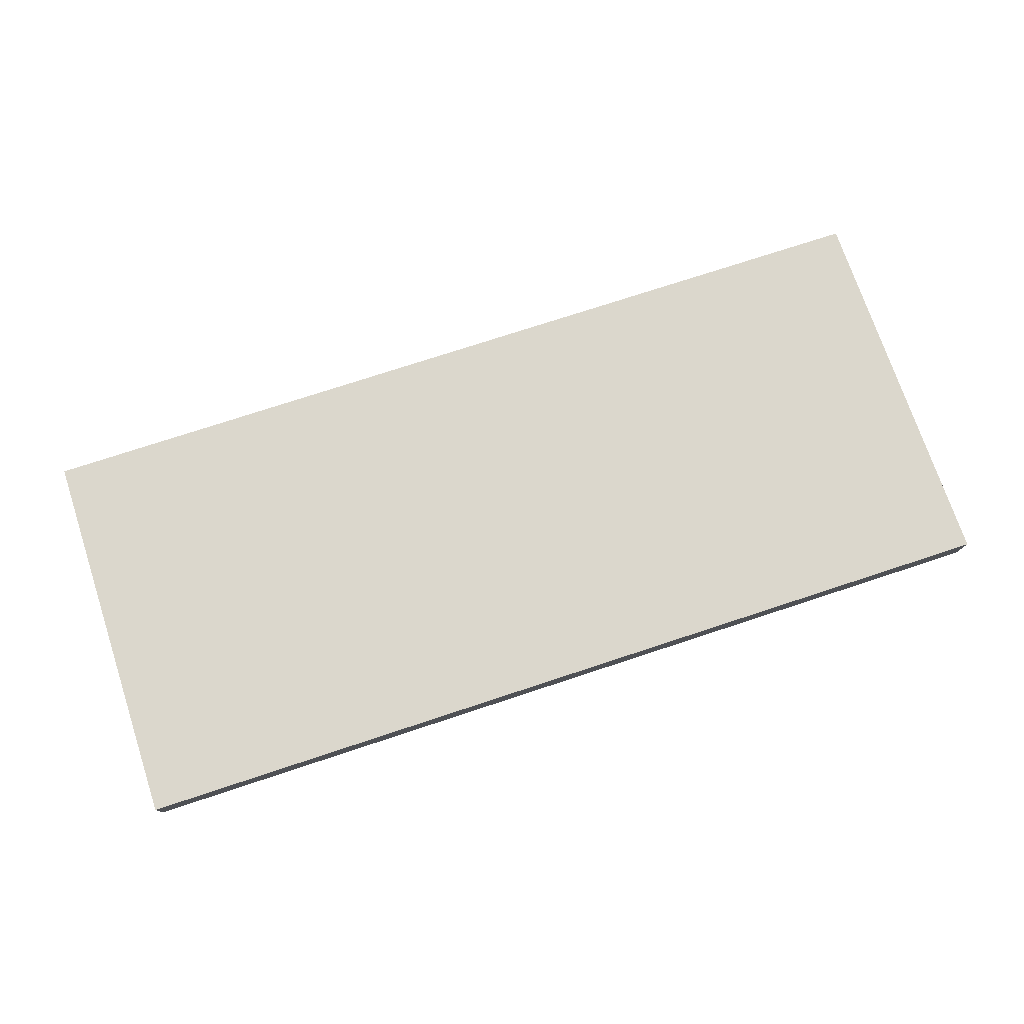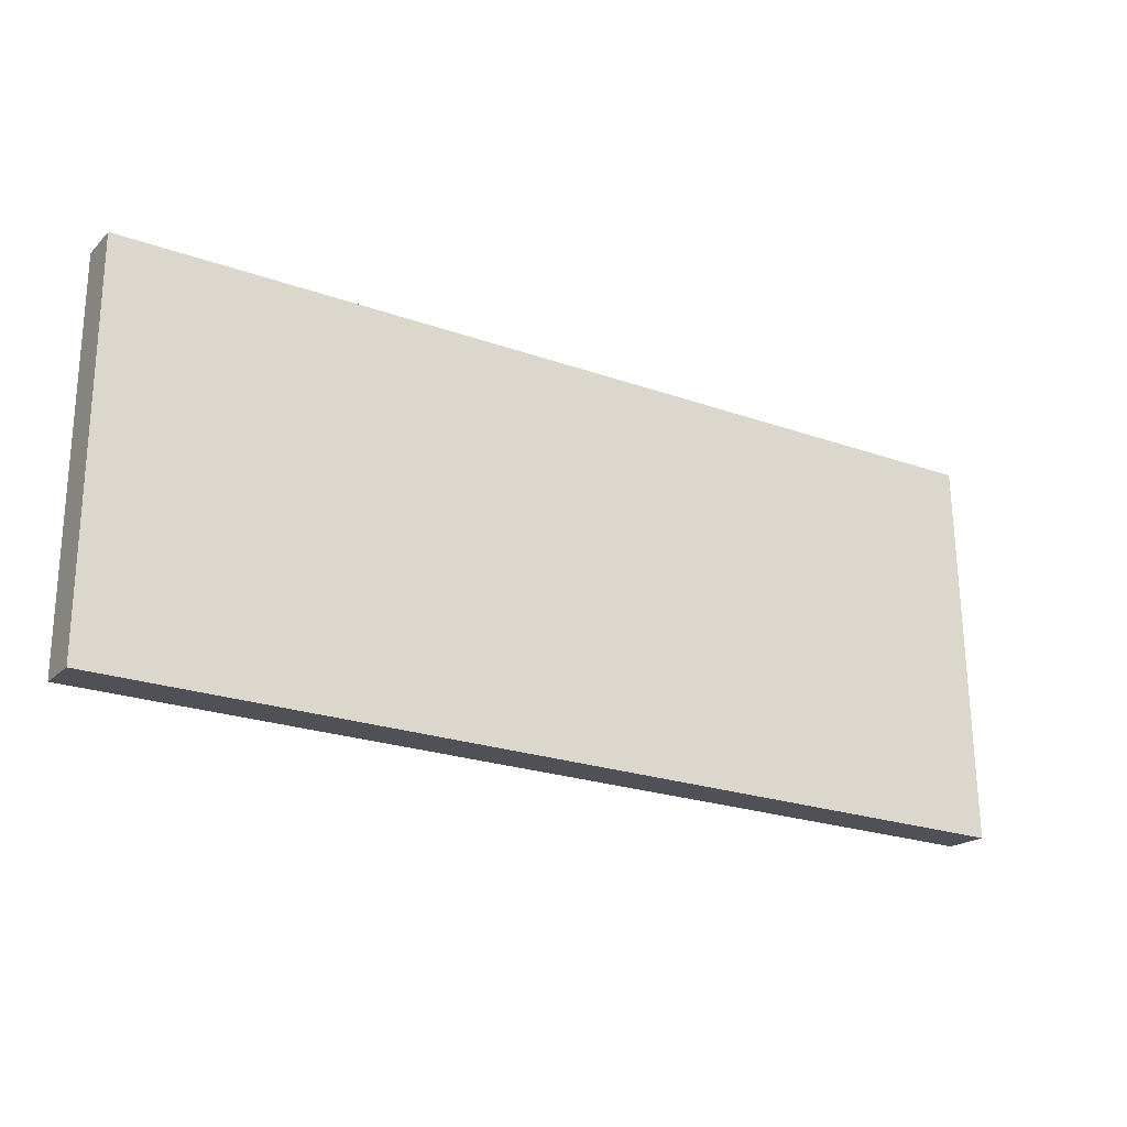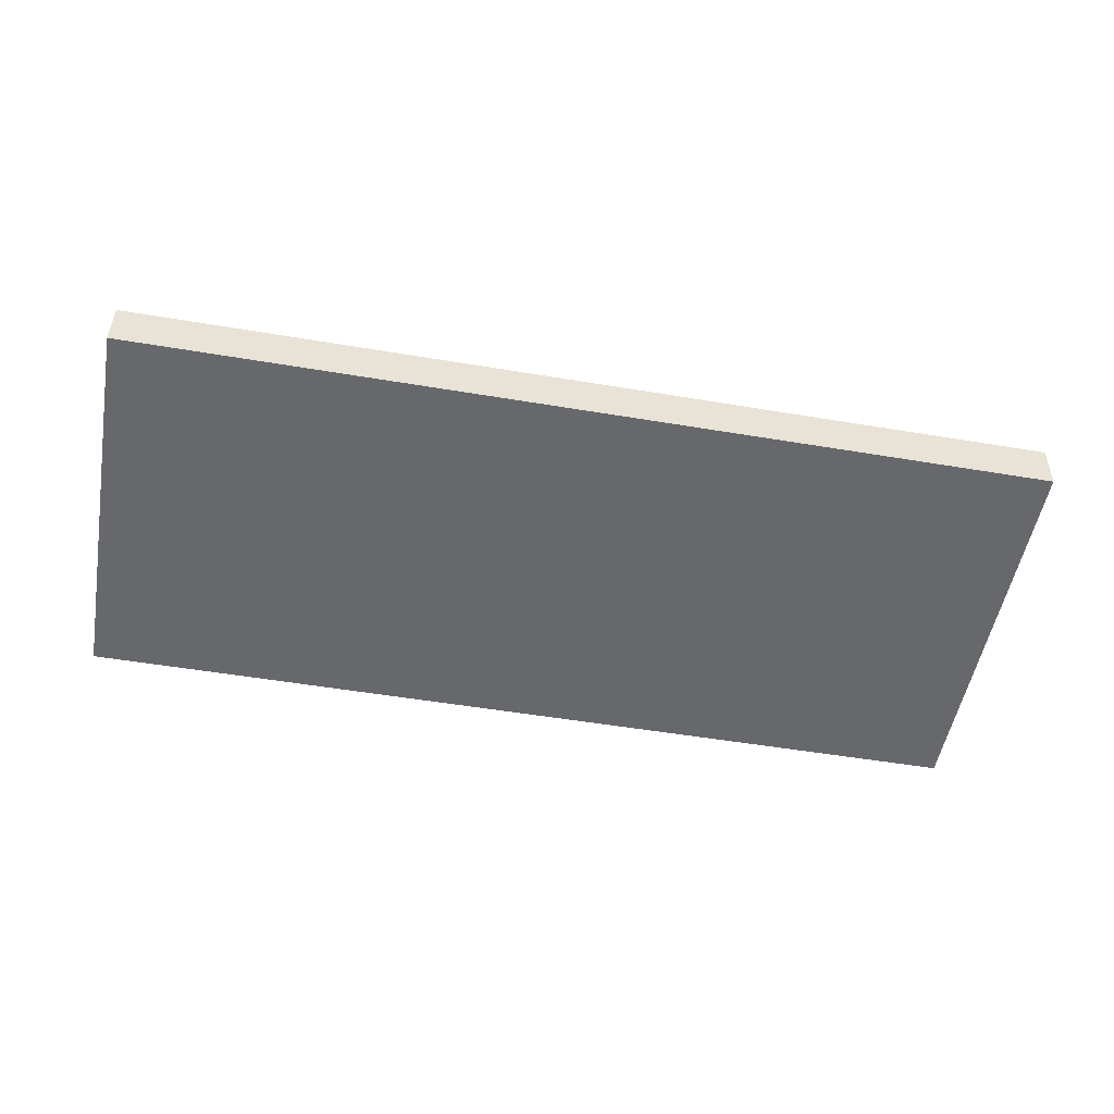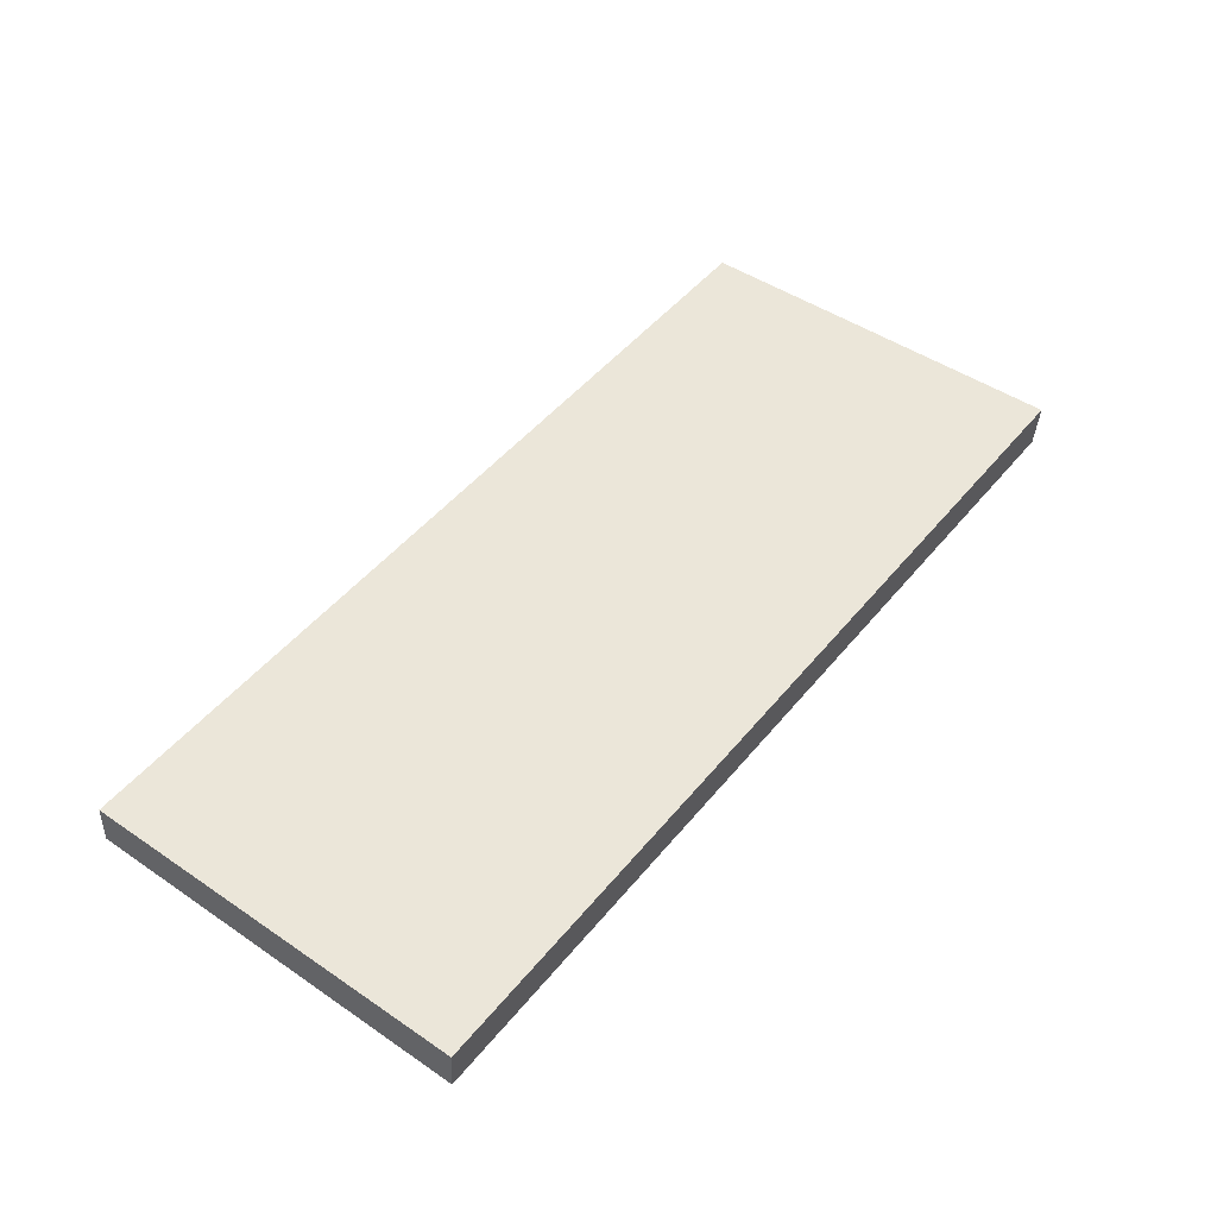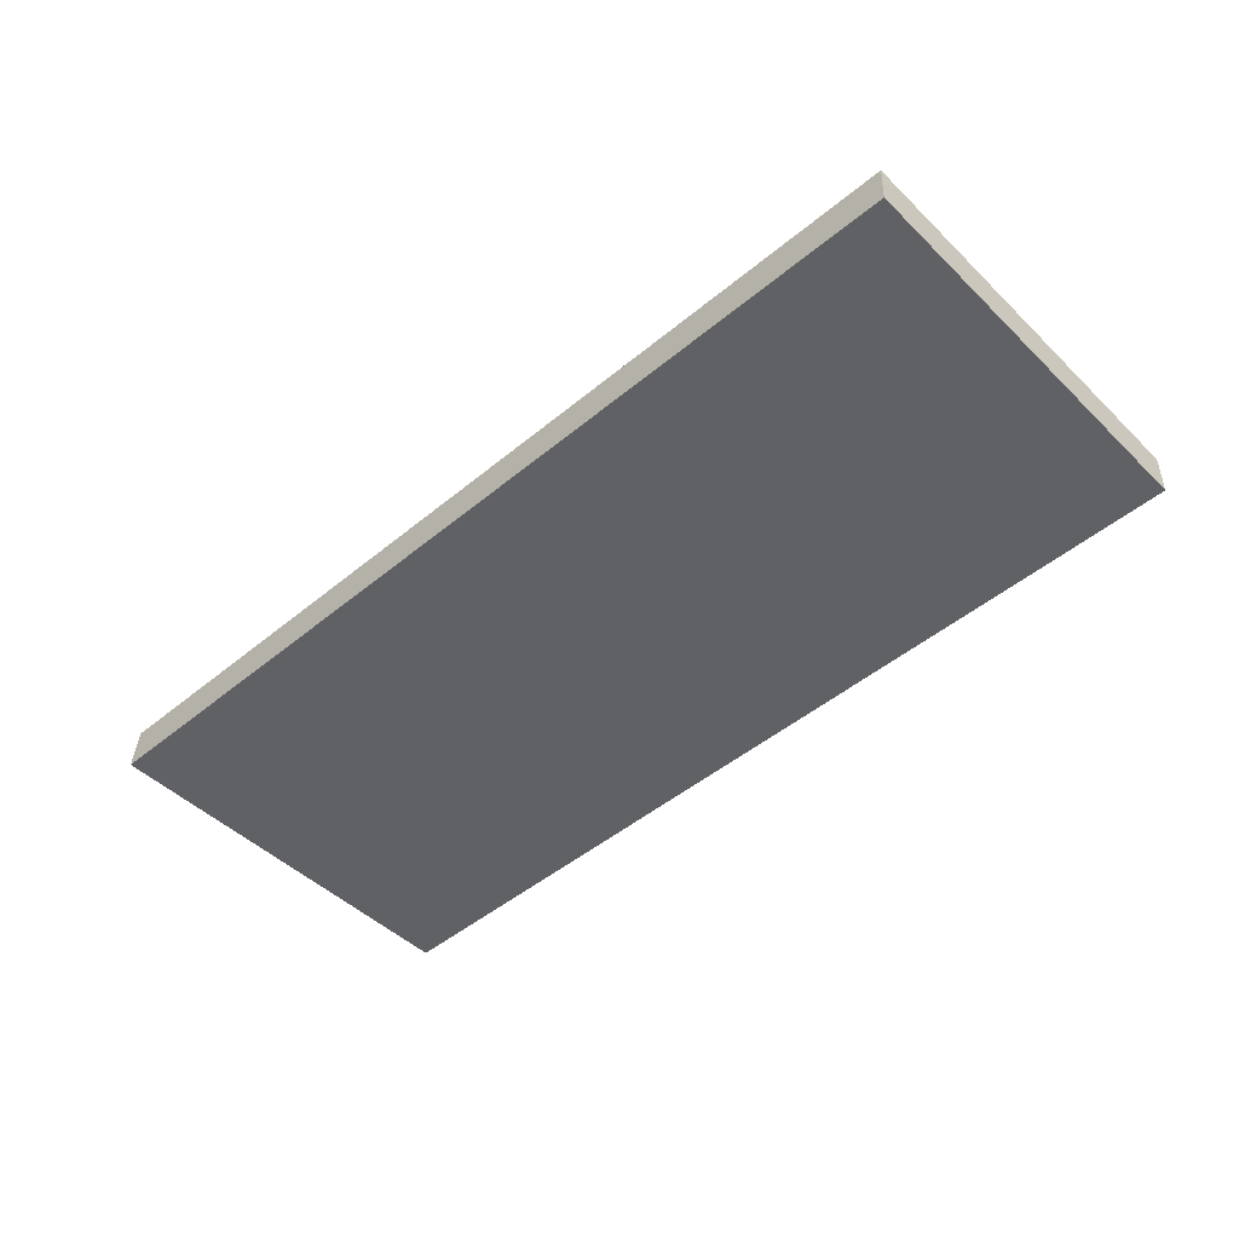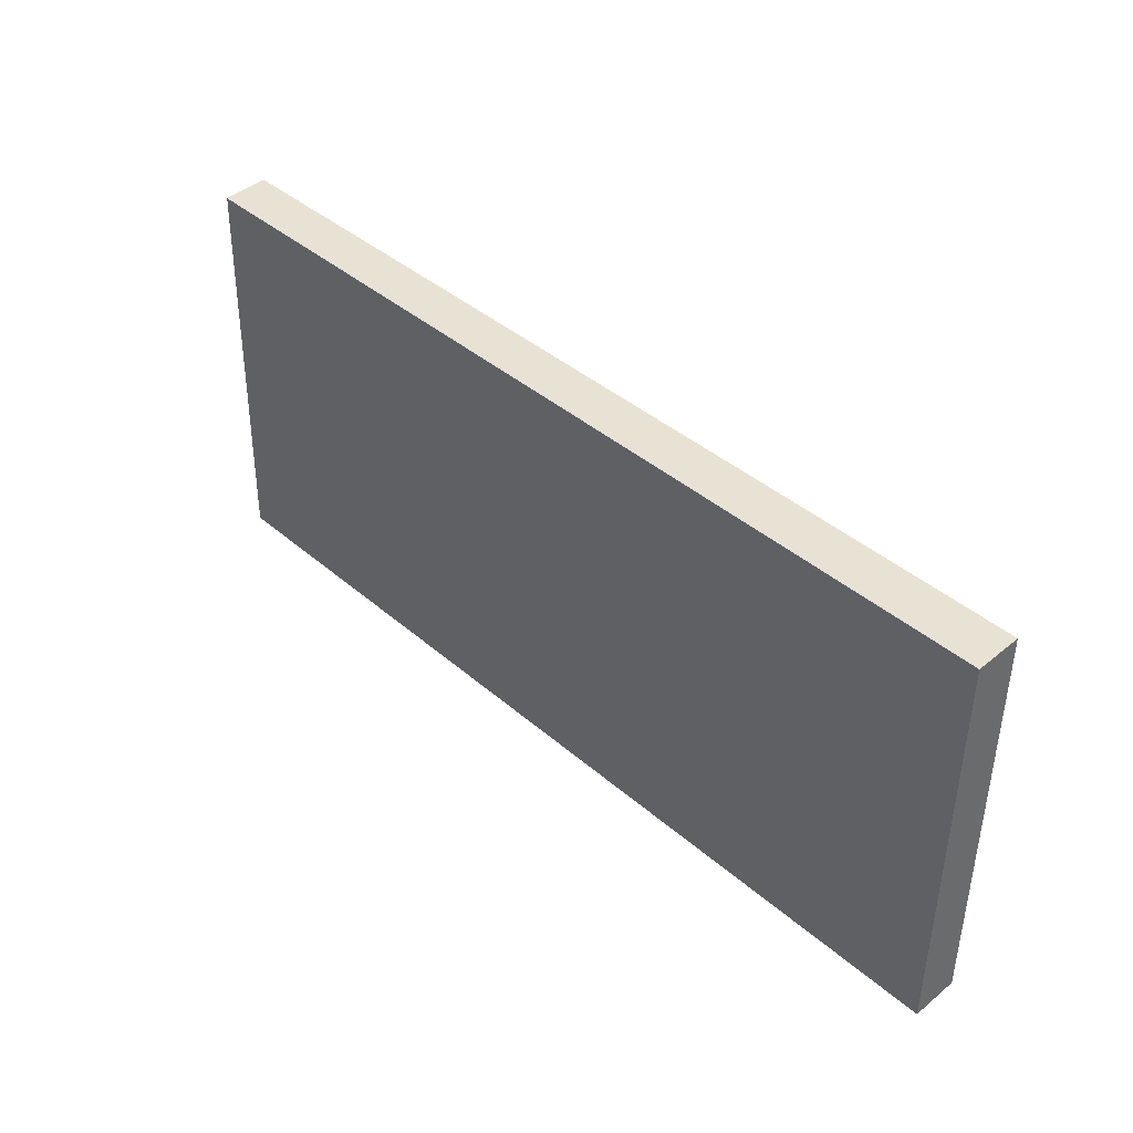
<metadata>
{"format":"obj","ext":"obj","renderer":"f3d","projection":"perspective","resolution":1024,"background":"white","views":[{"elev":73.9,"azim":-18.3,"up":"+Z"},{"elev":-23.4,"azim":-30.9,"up":"+Y"},{"elev":-51.9,"azim":-10.3,"up":"+Z"},{"elev":48.6,"azim":-52.6,"up":"+Z"},{"elev":-48.2,"azim":-137.3,"up":"+Z"},{"elev":40.1,"azim":46.8,"up":"+Y"}]}
</metadata>
<code>
v 0.1126 0.2346 -0.02817
v 0.1126 0.235 -0.03346
v 0.1126 0.2804 -0.03395
v 0.006576 0.2801 -0.0288
v 0.006576 0.235 -0.03346
v 0.1126 0.2801 -0.0288
v 0.006576 0.2346 -0.02817
v 0.006576 0.2804 -0.03395
f 1 2 3
f 5 2 1
f 6 1 3
f 6 3 4
f 7 5 1
f 7 6 4
f 7 1 6
f 8 4 3
f 8 3 2
f 8 2 5
f 8 7 4
f 8 5 7

</code>
